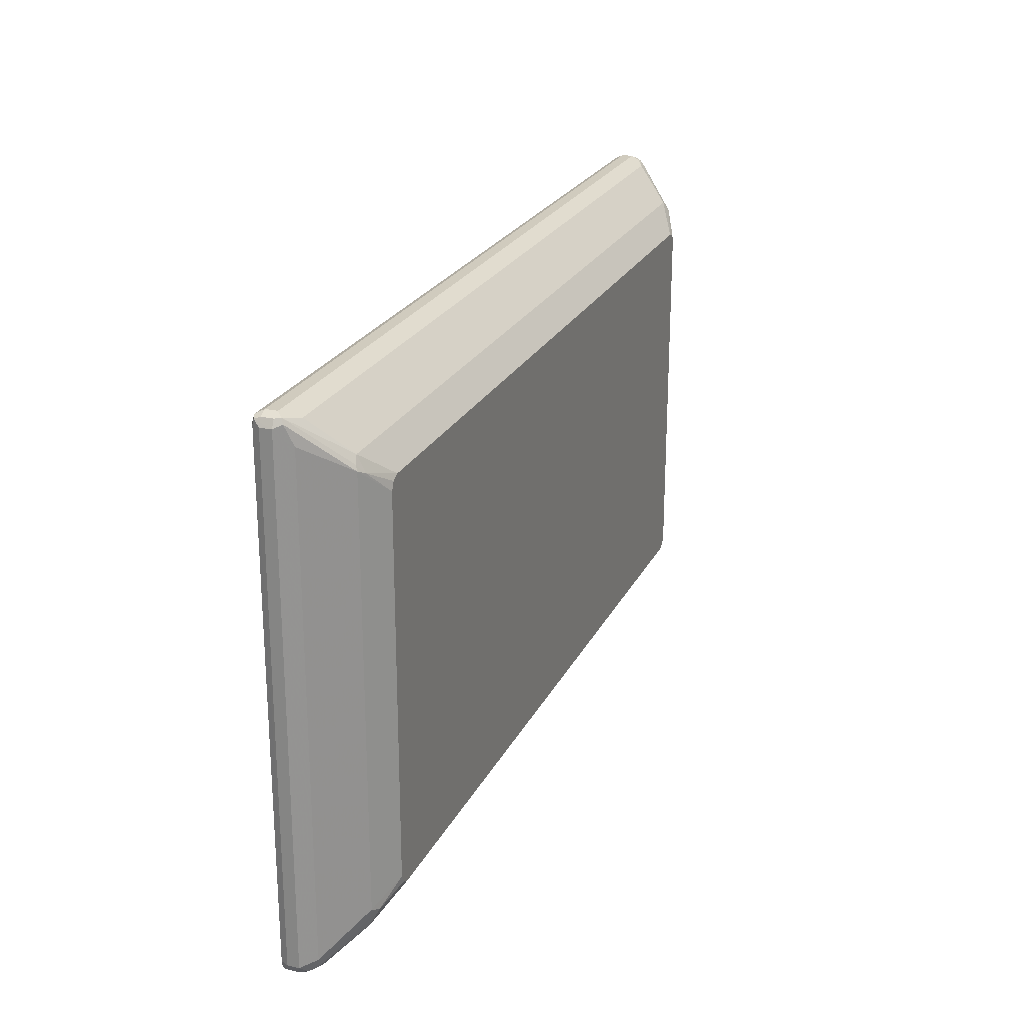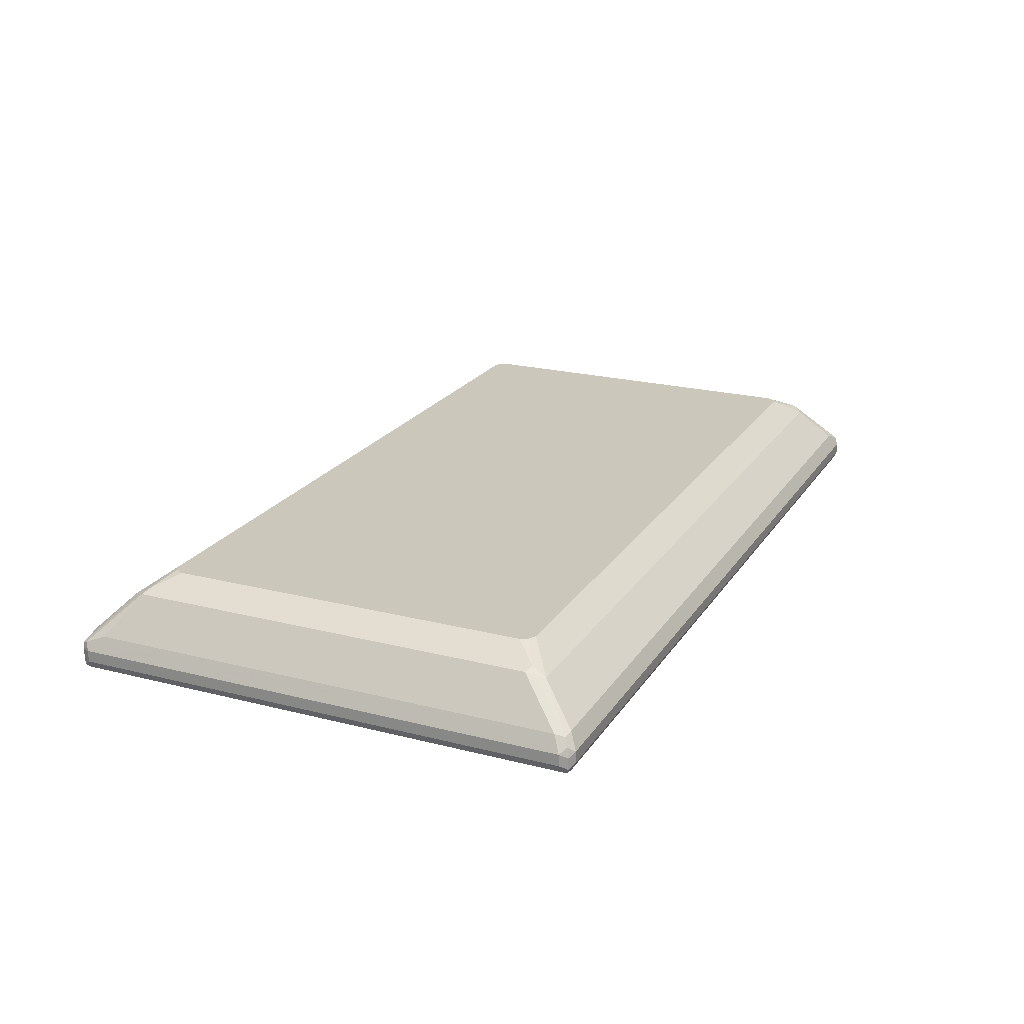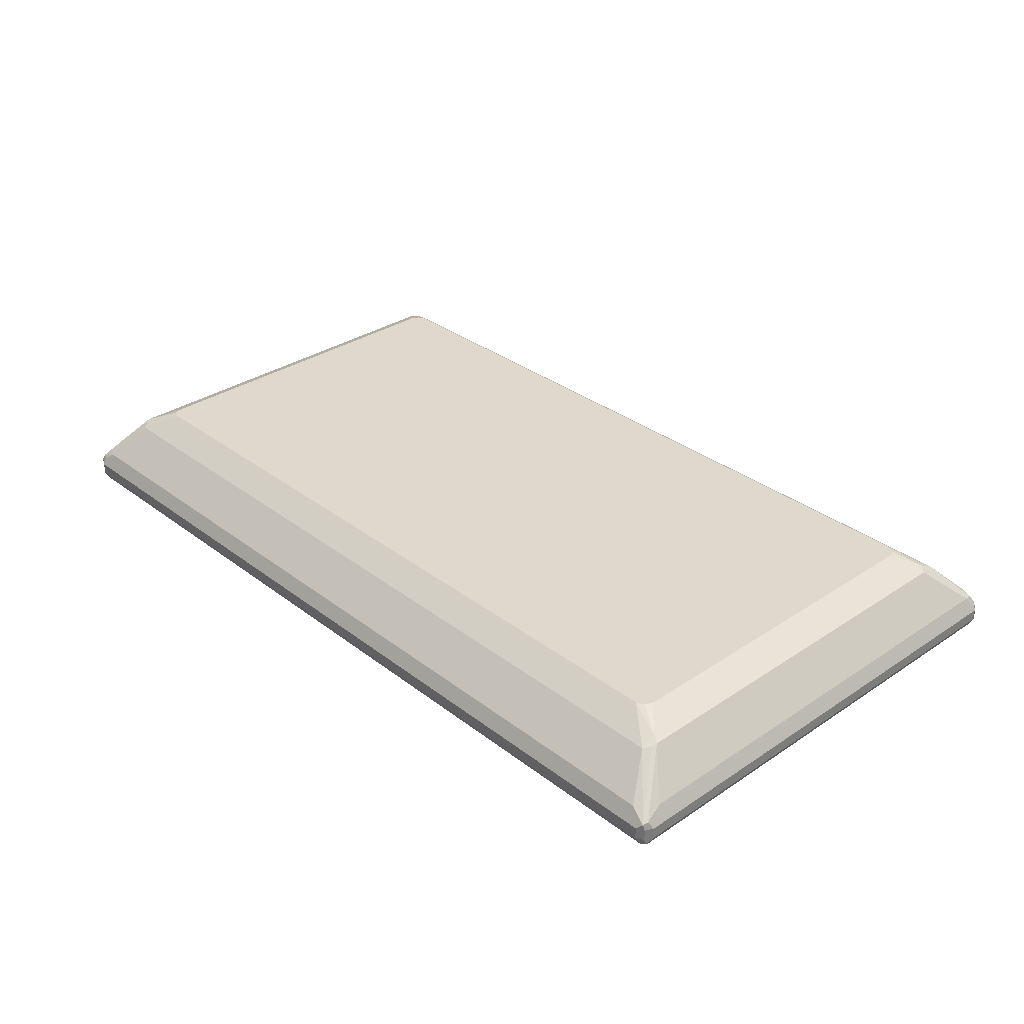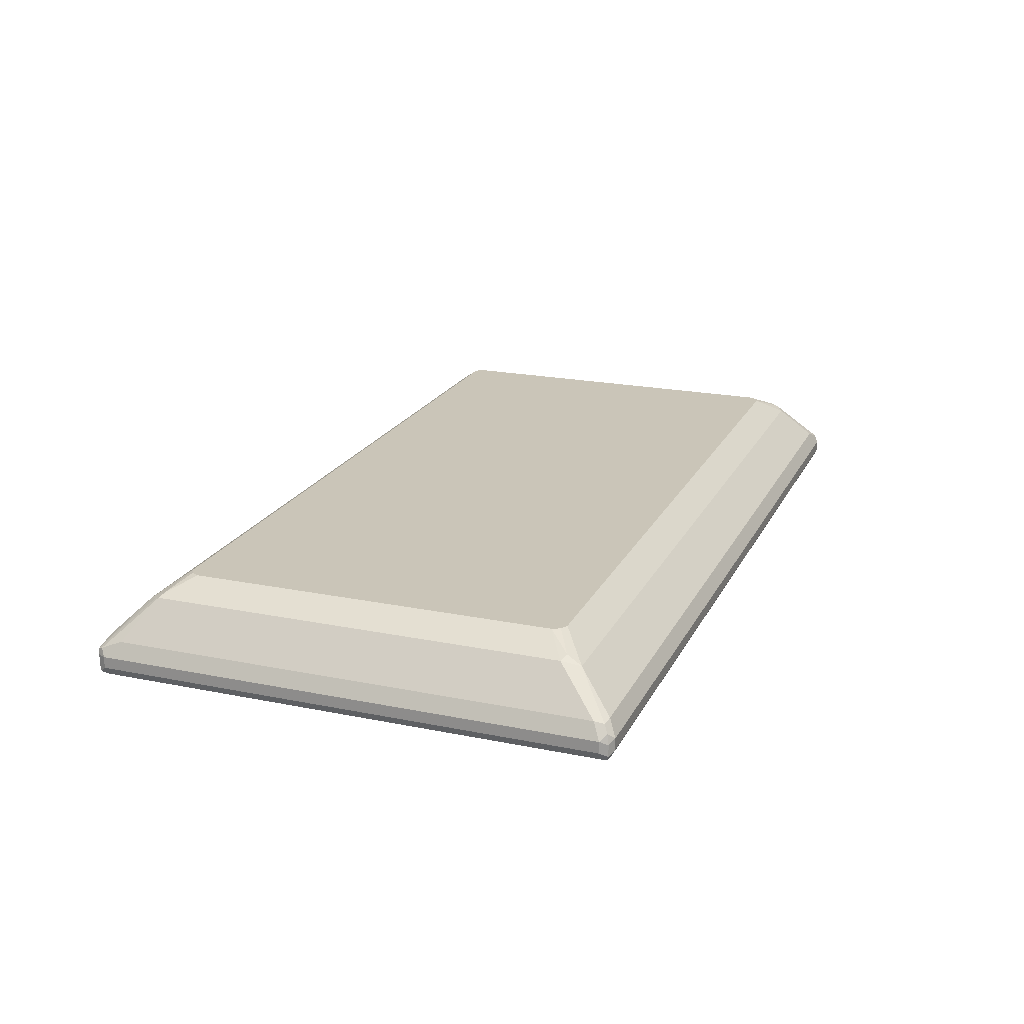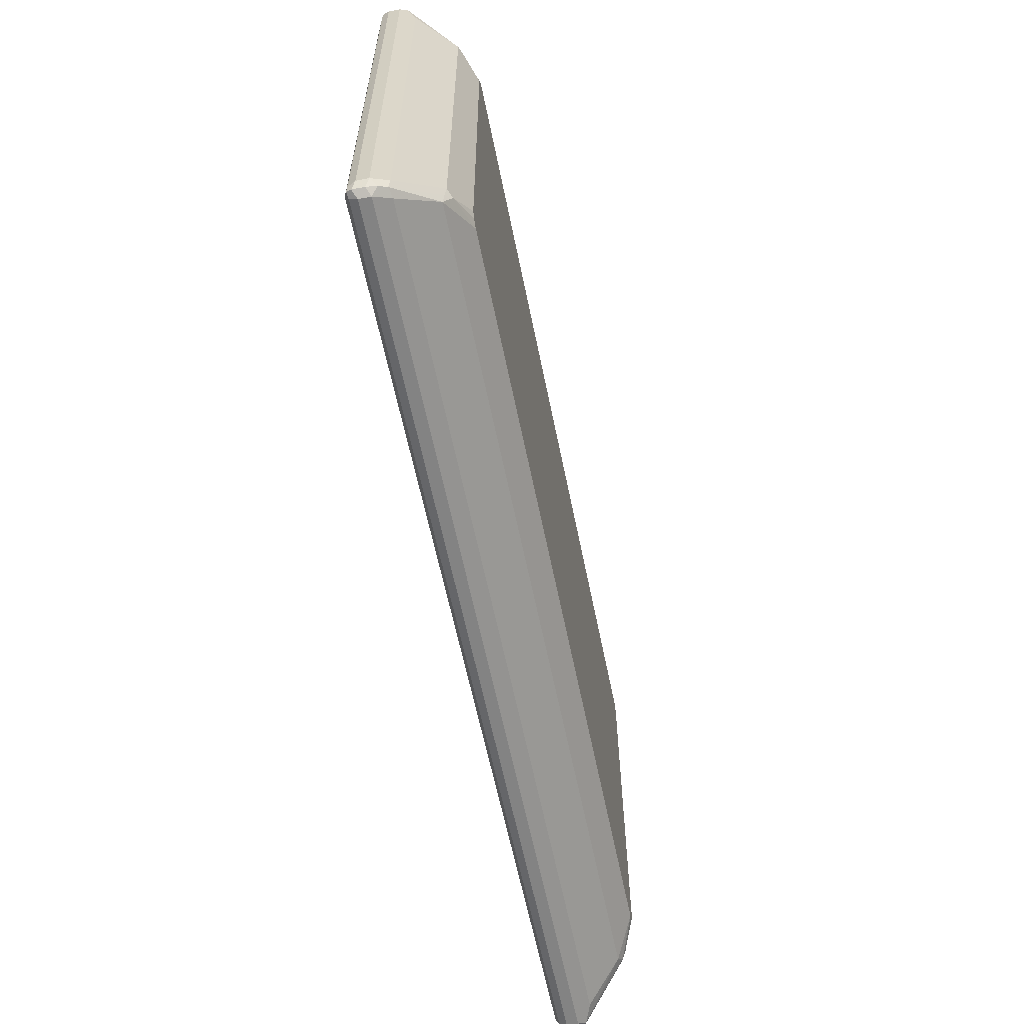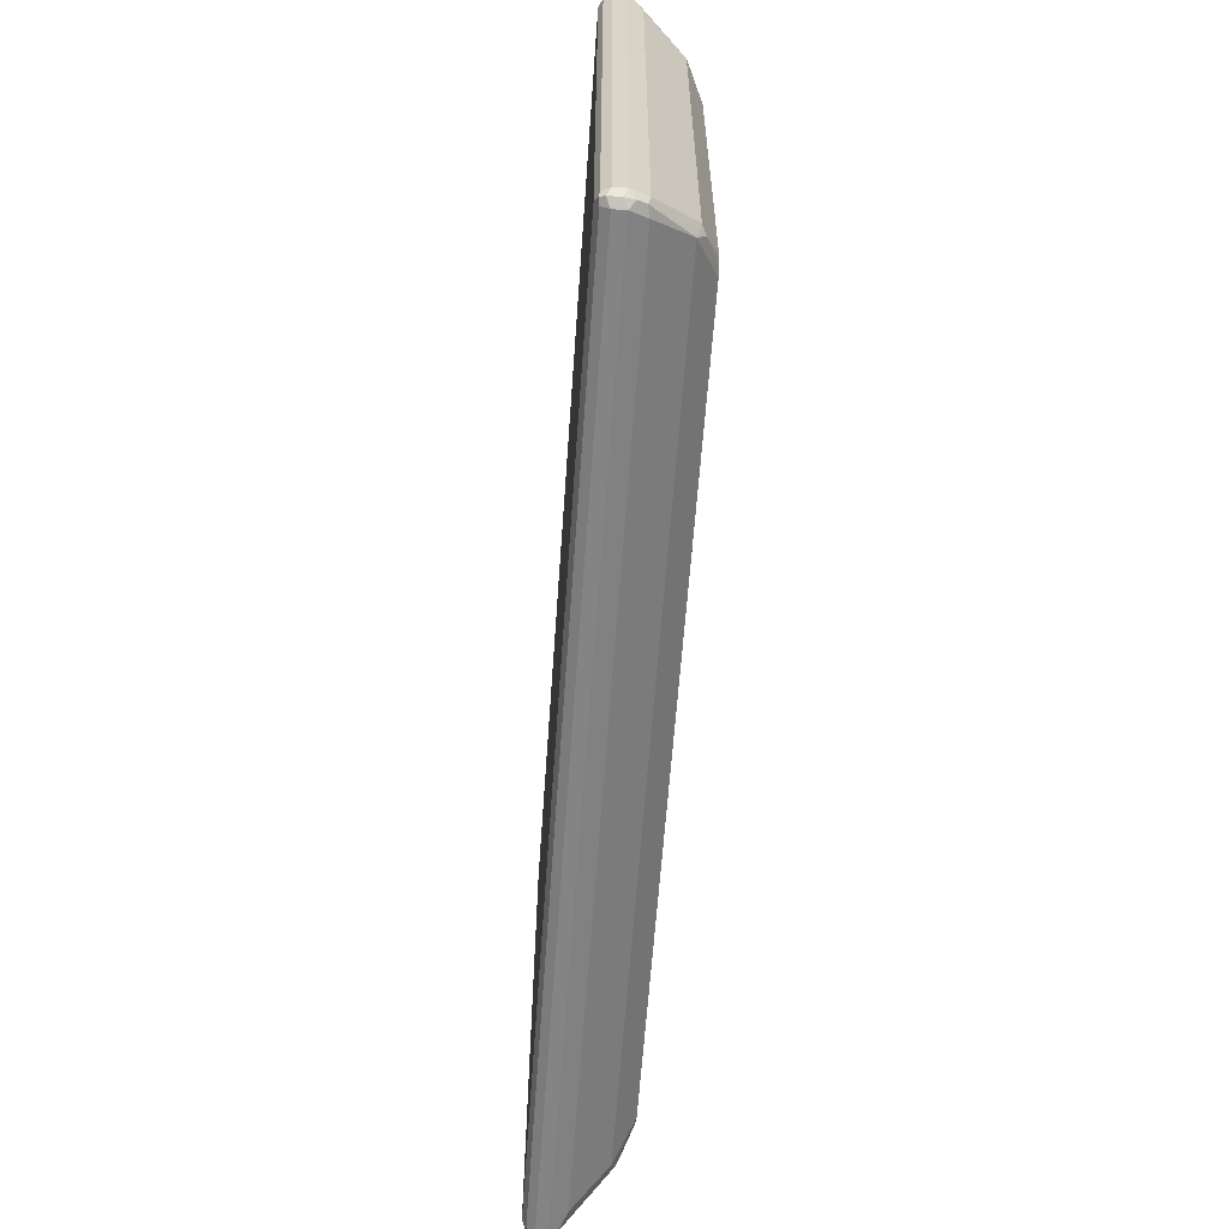
<metadata>
{"format":"obj","ext":"obj","renderer":"f3d","projection":"perspective","resolution":1024,"background":"white","views":[{"elev":23.5,"azim":111.0,"up":"+Z"},{"elev":21.6,"azim":114.3,"up":"+Y"},{"elev":32.1,"azim":46.9,"up":"+Y"},{"elev":20.4,"azim":110.4,"up":"+Y"},{"elev":-61.0,"azim":101.5,"up":"+Z"},{"elev":-61.5,"azim":85.9,"up":"+Z"}]}
</metadata>
<code>
v 0.59 -0.6657 -0.348
v 0.5799 -0.6455 -0.3378
v 0.5925 -0.648 -0.3353
v 0.5976 -0.6581 -0.3403
v 0.6001 -0.6707 -0.3429
v 0.59 -0.6808 -0.348
v -0.59 -0.6657 -0.348
v 0.5496 -0.6001 -0.2924
v -0.5698 -0.6455 -0.3378
v 0.595 -0.6455 -0.3227
v 0.5522 -0.5976 -0.2798
v 0.6052 -0.6657 -0.3328
v 0.6001 -0.6858 -0.3429
v 0.5976 -0.6921 -0.3403
v 0.59 -0.6909 -0.3429
v -0.5976 -0.6884 -0.3441
v -0.59 -0.6808 -0.348
v -0.6001 -0.6657 -0.3429
v -0.6014 -0.6581 -0.3403
v -0.595 -0.6556 -0.3429
v 0.4992 -0.5744 -0.2572
v 0.5446 -0.59 -0.2723
v -0.5395 -0.6001 -0.2924
v 0.595 -0.6455 0.3126
v 0.5547 -0.5951 -0.2672
v 0.6052 -0.6657 0.3328
v 0.6052 -0.6808 -0.3328
v 0.6001 -0.6909 -0.3328
v 0.6001 -0.6909 0.3328
v 0.59 -0.6959 0.3328
v 0.59 -0.6959 -0.3328
v -0.59 -0.6909 -0.3429
v -0.59 -0.6959 -0.3328
v -0.6001 -0.6909 -0.3378
v -0.6052 -0.6808 -0.3328
v -0.6001 -0.6808 -0.3429
v -0.6052 -0.6657 -0.3328
v -0.6052 -0.6657 0.3328
v -0.6001 -0.6556 0.3328
v -0.595 -0.6455 0.3176
v -0.595 -0.6455 -0.3176
v -0.5559 -0.5976 -0.2798
v -0.5496 -0.5951 -0.2824
v 0.5093 -0.5744 -0.2521
v -0.4992 -0.5744 -0.2572
v 0.5143 -0.5744 -0.242
v 0.6001 -0.6556 0.3378
v 0.5547 -0.5951 0.2773
v 0.6014 -0.6884 0.3403
v 0.6052 -0.6808 0.3328
v 0.5976 -0.6581 0.3441
v 0.6001 -0.6657 0.3429
v 0.595 -0.6909 0.3429
v -0.59 -0.6959 0.3328
v -0.6001 -0.6909 0.3277
v -0.6052 -0.6808 0.3328
v -0.6001 -0.6606 0.3429
v -0.5976 -0.6543 0.3403
v -0.59 -0.6449 0.3328
v -0.5522 -0.5938 0.2798
v -0.5547 -0.5951 0.2723
v -0.5547 -0.5951 -0.2723
v -0.5446 -0.59 -0.2723
v -0.5093 -0.5744 -0.2521
v 0.5143 -0.5744 0.242
v 0.5446 -0.59 0.2723
v 0.5522 -0.5976 0.2837
v 0.6001 -0.6808 0.3429
v 0.59 -0.6808 0.348
v 0.5748 -0.6455 0.3378
v 0.59 -0.6657 0.348
v 0.5446 -0.6001 0.2924
v -0.5849 -0.6909 0.3429
v -0.5976 -0.6884 0.3403
v -0.6001 -0.6757 0.3429
v -0.59 -0.6657 0.348
v -0.59 -0.6556 0.3429
v -0.5748 -0.6455 0.3378
v -0.5446 -0.6001 0.2924
v -0.4992 -0.5744 0.2572
v -0.5108 -0.5744 0.2537
v -0.5143 -0.5744 0.242
v -0.5143 -0.5744 -0.242
v -0.5142 -0.5744 -0.2423
v 0.5093 -0.5744 0.2521
v 0.4992 -0.5744 0.2572
v -0.59 -0.6808 0.348
f 39 58 40
f 40 58 59
f 40 59 60
f 40 60 61
f 40 61 62
f 40 62 41
f 41 62 42
f 42 62 43
f 47 48 67
f 43 63 64
f 43 64 45
f 47 67 51
f 48 66 67
f 48 65 66
f 49 52 68
f 49 68 69
f 38 75 57
f 43 62 63
f 38 56 75
f 26 47 51
f 38 57 58
f 49 69 53
f 26 51 52
f 26 52 49
f 27 50 49
f 27 49 28
f 28 49 29
f 29 49 30
f 30 49 53
f 38 58 39
f 30 53 73
f 30 54 33
f 30 33 31
f 33 54 55
f 33 55 34
f 34 55 56
f 34 56 35
f 35 56 38
f 35 38 37
f 30 73 54
f 51 70 71
f 72 80 79
f 51 69 68
f 61 83 62
f 62 83 63
f 63 83 84
f 63 84 64
f 65 85 66
f 66 72 67
f 66 85 86
f 66 86 72
f 69 71 76
f 69 76 87
f 70 72 79
f 70 79 78
f 70 78 76
f 70 76 71
f 72 86 80
f 26 49 50
f 73 87 74
f 61 82 83
f 60 82 61
f 60 81 82
f 60 80 81
f 51 68 52
f 51 67 72
f 51 72 70
f 53 69 87
f 53 87 73
f 54 73 74
f 54 74 55
f 55 74 56
f 51 71 69
f 56 74 75
f 57 75 87
f 57 87 76
f 58 76 77
f 58 77 78
f 58 78 59
f 59 78 79
f 59 79 60
f 60 79 80
f 57 76 58
f 25 65 48
f 14 28 29
f 24 48 47
f 6 15 16
f 6 16 17
f 7 17 16
f 7 16 18
f 7 18 19
f 7 19 20
f 7 20 9
f 8 21 22
f 8 22 11
f 8 23 45
f 8 45 21
f 9 20 23
f 10 24 47
f 10 47 26
f 10 26 12
f 10 25 48
f 10 48 24
f 6 14 15
f 6 13 14
f 5 27 13
f 5 12 27
f 1 2 3
f 1 3 4
f 1 4 5
f 1 5 13
f 1 13 6
f 1 6 17
f 1 17 7
f 1 7 9
f 11 22 25
f 1 9 2
f 2 9 23
f 2 23 8
f 3 10 12
f 3 12 4
f 3 8 11
f 3 11 25
f 3 25 10
f 4 12 5
f 2 8 3
f 25 46 65
f 12 26 50
f 13 27 14
f 19 43 20
f 20 43 23
f 21 44 22
f 21 45 64
f 21 64 84
f 21 84 83
f 21 83 82
f 21 82 81
f 21 81 80
f 21 80 86
f 21 86 85
f 21 85 65
f 21 65 46
f 21 46 44
f 22 44 46
f 22 46 25
f 23 43 45
f 19 42 43
f 19 41 42
f 19 40 41
f 19 39 40
f 14 27 28
f 74 87 75
f 14 29 30
f 14 30 31
f 14 31 15
f 15 31 33
f 15 33 32
f 15 32 16
f 12 50 27
f 16 32 33
f 16 34 35
f 16 35 36
f 16 36 18
f 18 36 19
f 19 36 35
f 19 35 37
f 19 37 38
f 19 38 39
f 16 33 34
f 76 78 77

</code>
